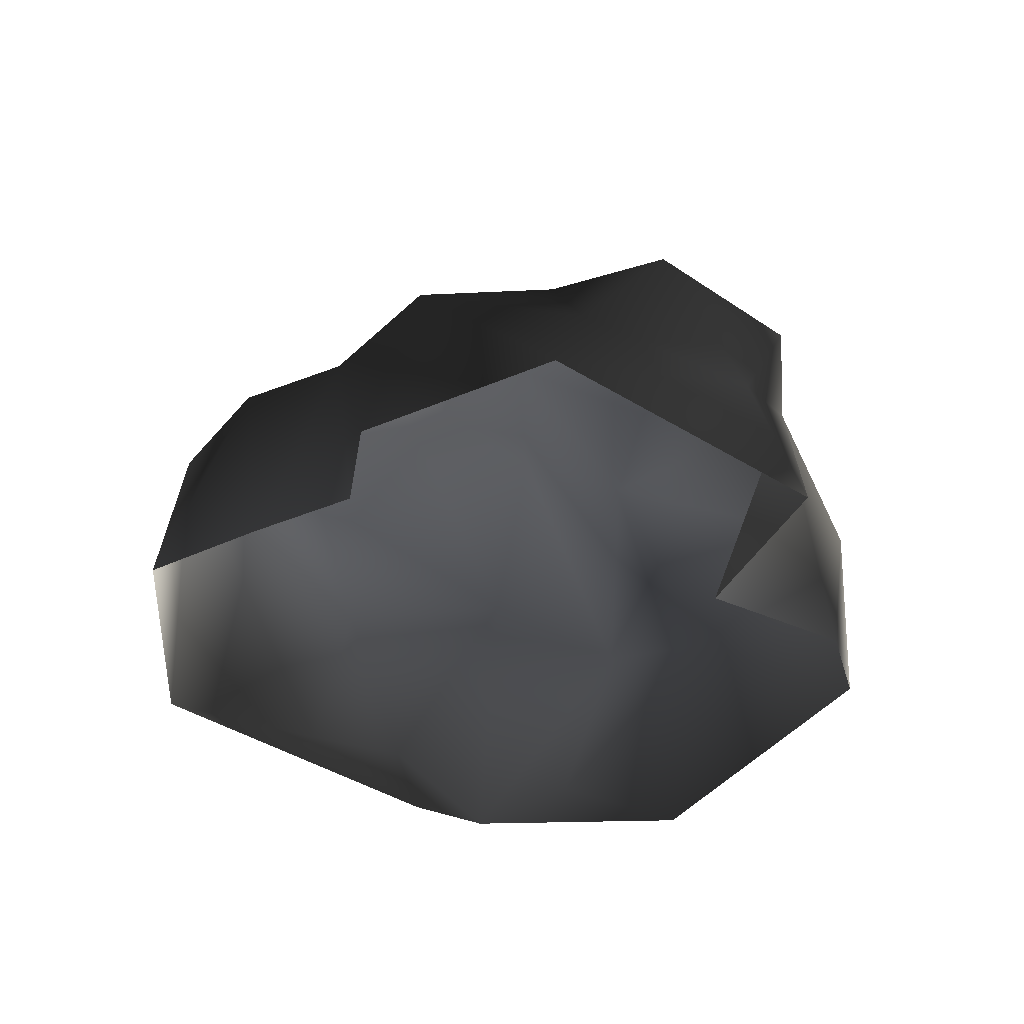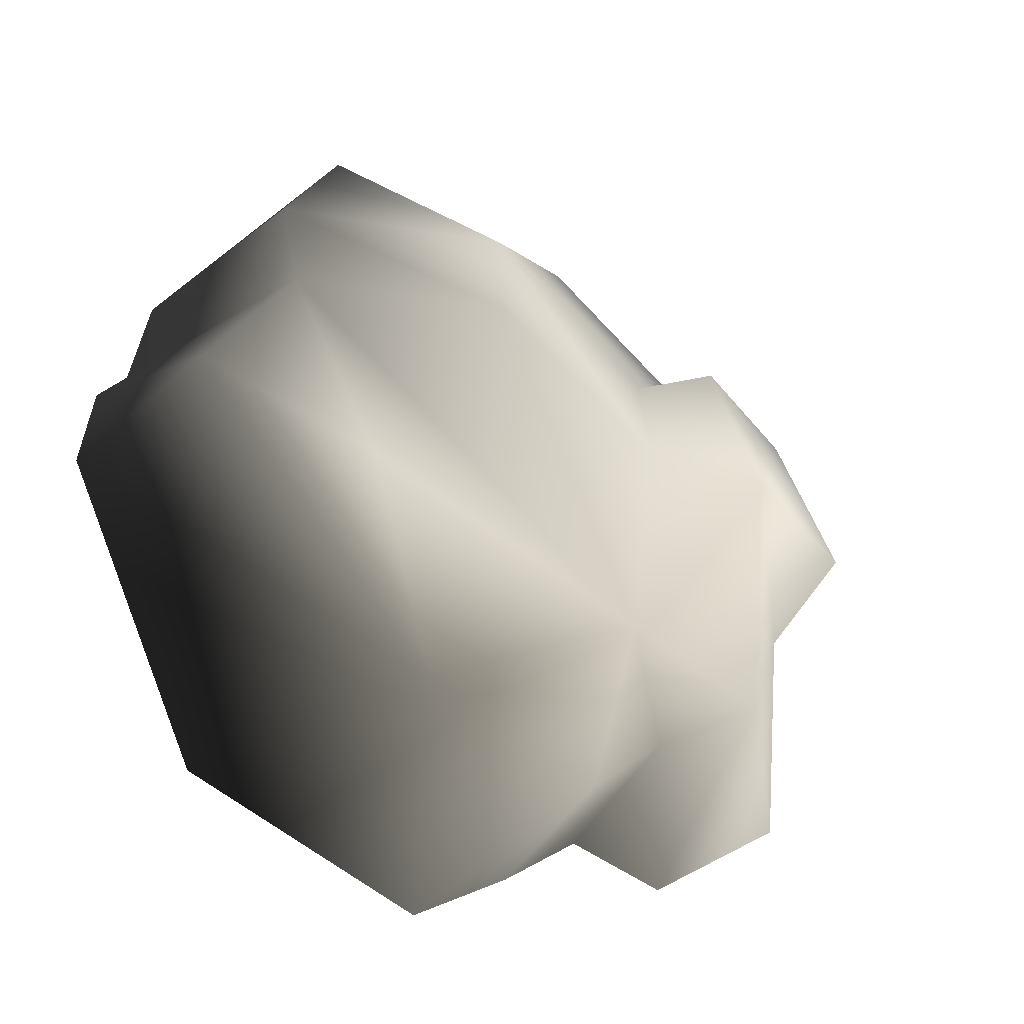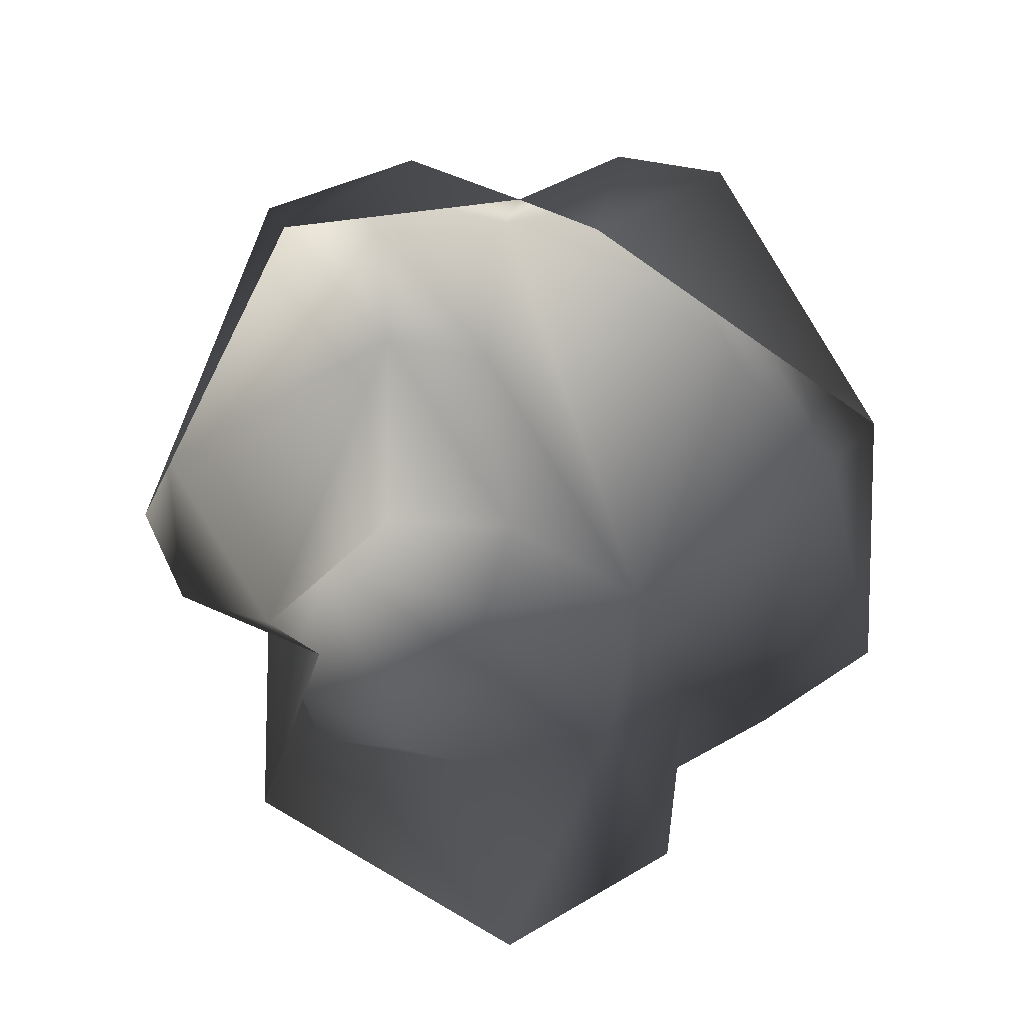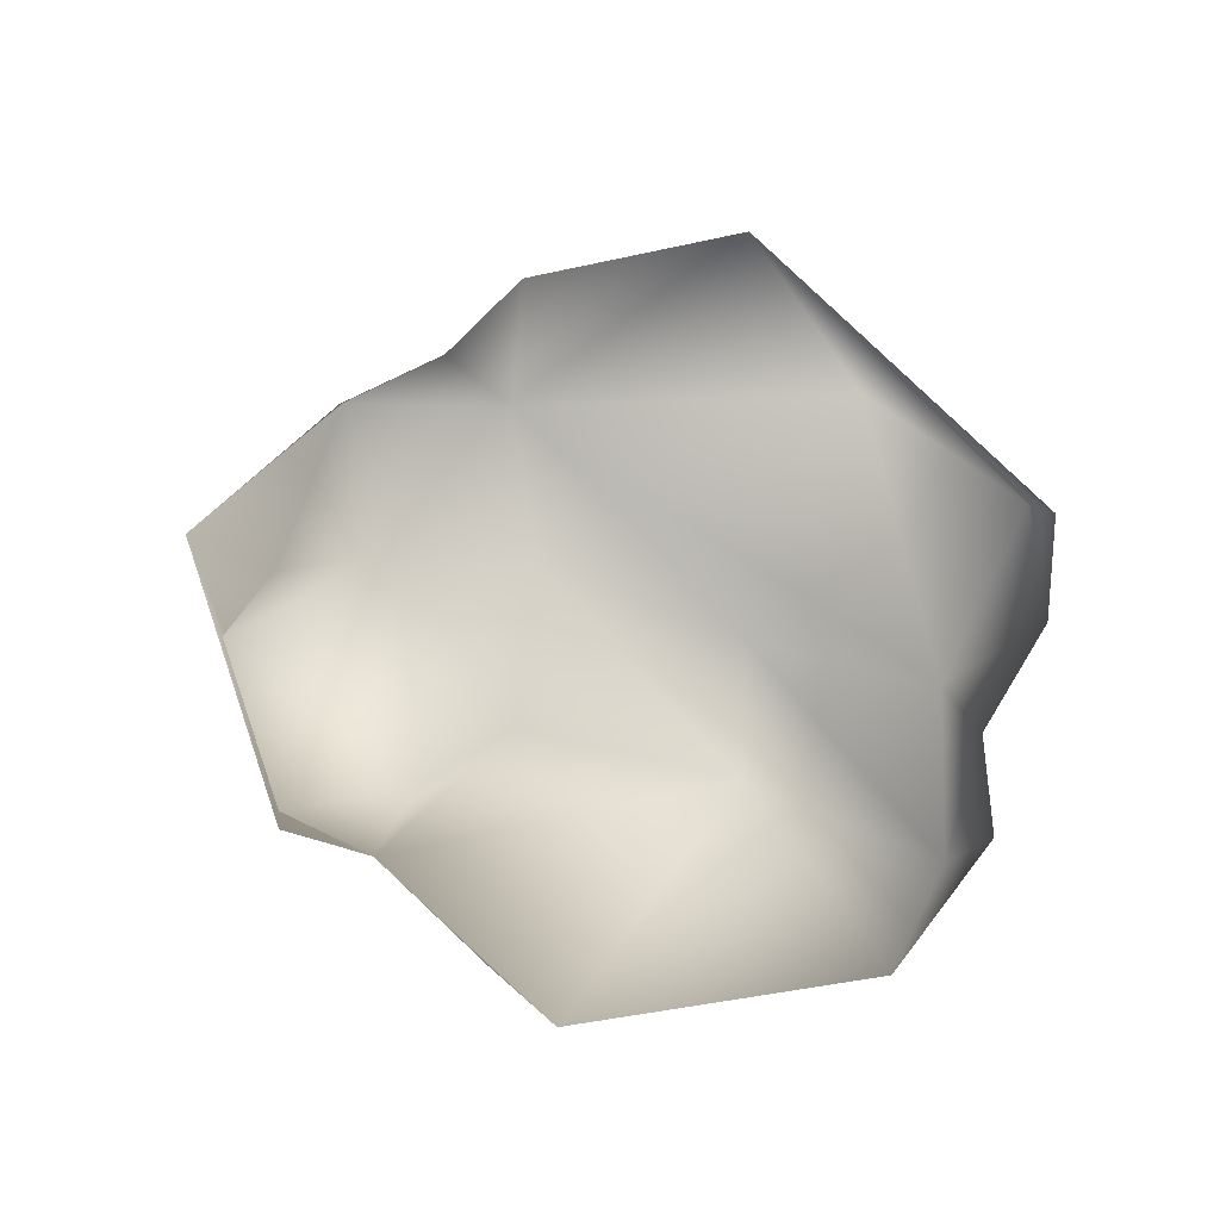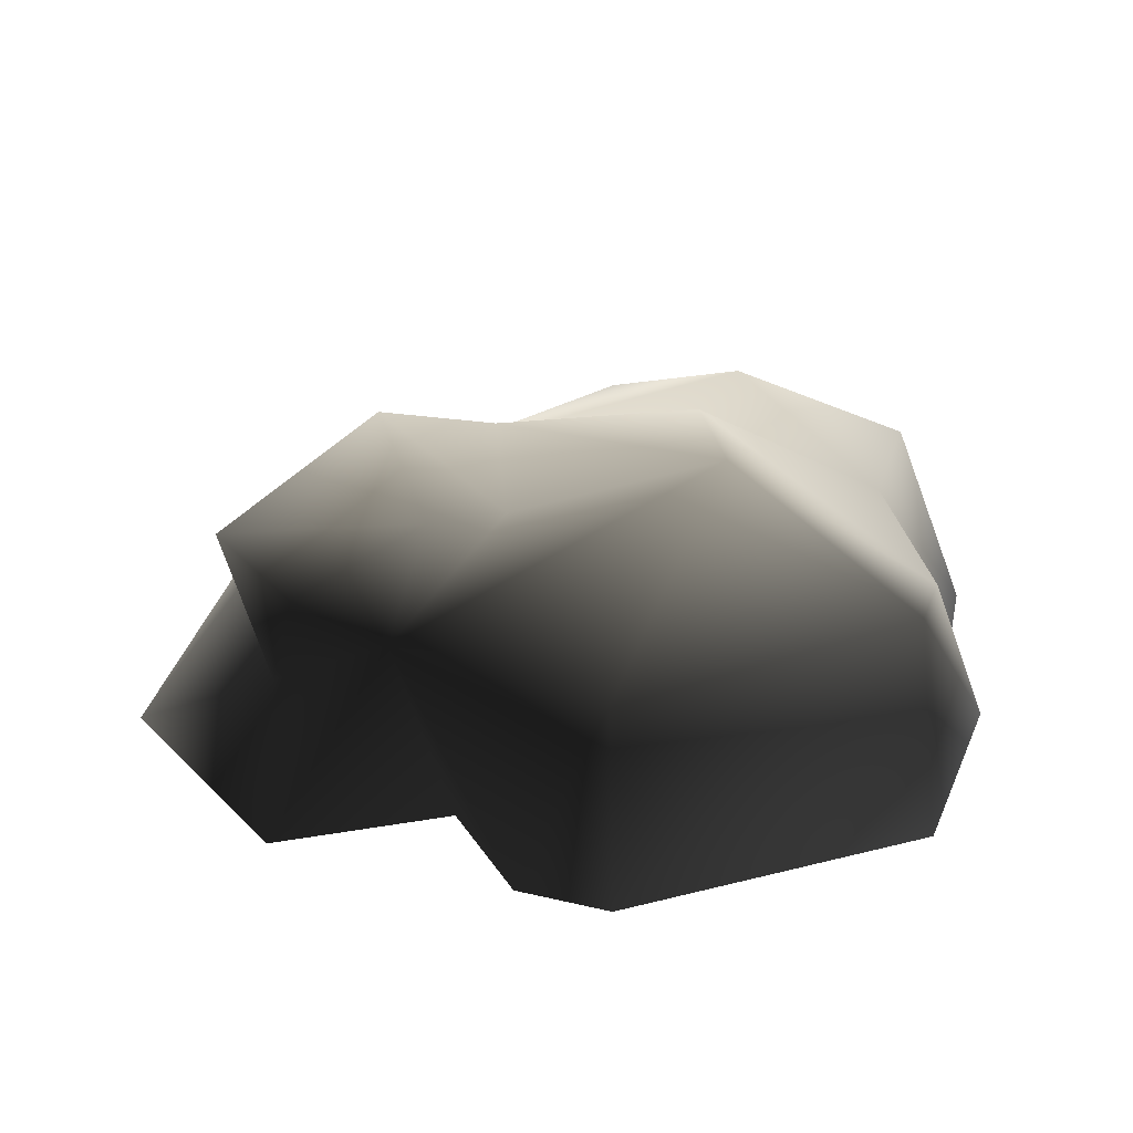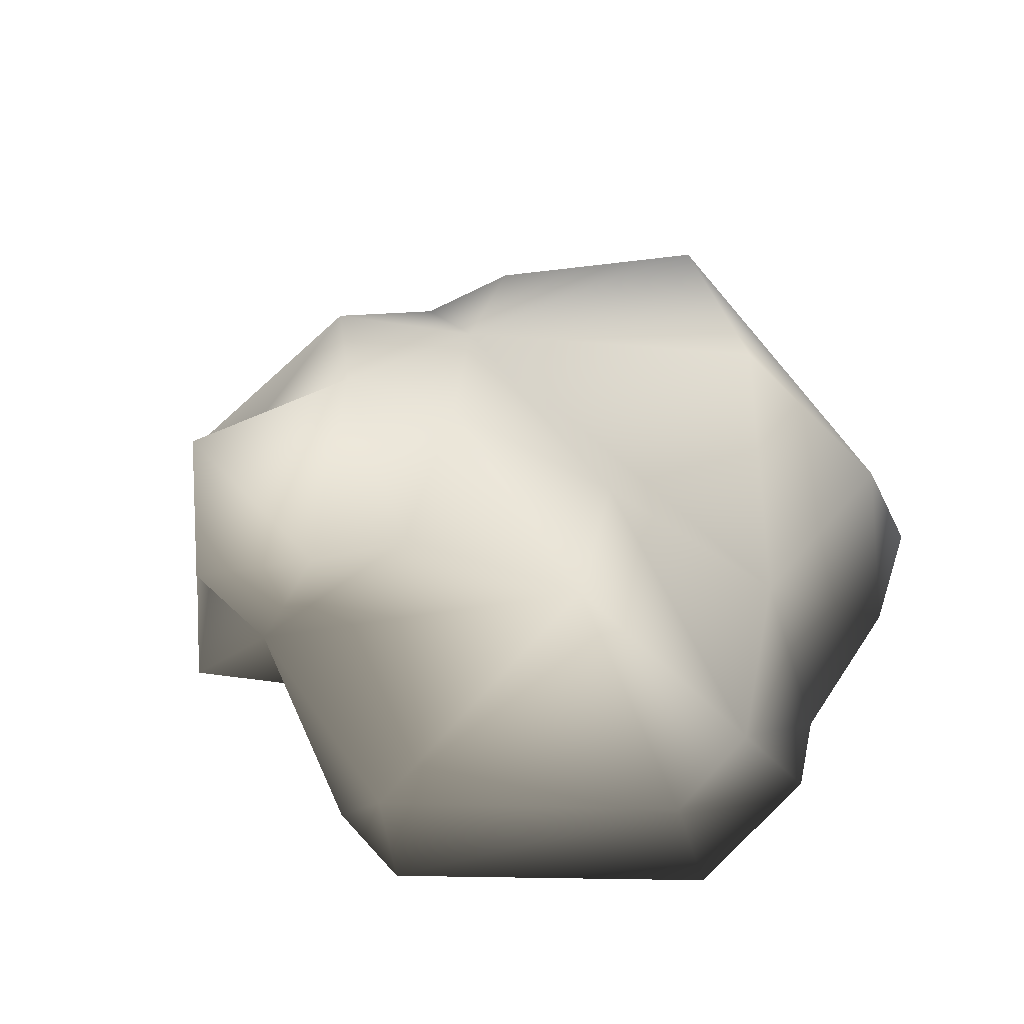
<metadata>
{"format":"obj","ext":"obj","renderer":"f3d","projection":"perspective","resolution":1024,"background":"white","views":[{"elev":-38.4,"azim":-109.3,"up":"+Y"},{"elev":-46.5,"azim":149.1,"up":"+Z"},{"elev":-71.1,"azim":75.4,"up":"+Y"},{"elev":79.3,"azim":0.3,"up":"+Y"},{"elev":21.9,"azim":-12.0,"up":"+Y"},{"elev":57.6,"azim":13.5,"up":"+Y"}]}
</metadata>
<code>
v 2.806 -0.1534 1.482
v 2.816 -0.6813 0.6472
v 2.18 -0.6825 2.272
v 1.905 1.124 2.529
v -0.2795 -0.6814 2.823
v -0.3289 0.8454 2.878
v 0.8648 1.907 1.319
v -1.59 0.9082 1.738
v -0.6236 1.491 0.9439
v -0.4976 1.79 -0.1501
v 0.8974 1.989 0.4241
v -0.6689 1.217 -1.345
v 2.243 1.329 0.6054
v 2.287 1.035 1.771
v 1.702 1.703 -1.321
v 0.9749 1.229 -2.625
v -0.6295 0.6842 -2.453
v 0.02422 -0.6687 -2.934
v 1.829 -0.6579 -2.407
v 3.256 0.1927 -0.8464
v 2.863 1.325 -0.6487
v 3.187 0.1303 -0.05233
v 2.744 -0.6694 0.03047
v -0.7309 -0.6841 -2.315
v -1.367 1.937 -0.1563
v -1.86 1.007 -1.429
v -1.177 0.7236 -1.87
v -1.322 -0.6718 -1.752
v -2.082 -0.6806 -1.886
v -1.322 -0.6718 -1.752
v -3.231 -0.6815 -0.8521
v -2.351 0.6992 -0.2838
v -2.617 1.244 0.2814
v -1.251 1.616 1.357
v -2.317 0.4223 1.064
v -2.452 -0.6821 1.4
v -1.59 0.9082 1.738
v -1.08 -0.6822 1.263
v -2.209 1.17 1.459
v -0.8713 -0.6823 2.405
v -1.08 -0.6822 1.263
v 2.816 -0.6813 0.6472
g Rock4_1578_350
f 1 3 2
f 4 3 1
f 4 5 3
f 6 5 4
f 6 4 7
f 8 6 7
f 9 8 7
f 10 9 7
f 10 7 11
f 11 12 10
f 13 12 11
f 2 13 14
f 14 13 11
f 14 11 7
f 2 14 1
f 4 14 7
f 4 1 14
f 15 12 13
f 15 16 12
f 16 17 12
f 16 18 17
f 16 19 18
f 20 19 16
f 21 20 16
f 21 16 15
f 21 15 13
f 21 13 22
f 20 21 22
f 23 19 20
f 20 22 23
f 24 17 18
f 10 12 25
f 26 25 12
f 26 12 27
f 24 27 17
f 17 27 12
f 24 28 27
f 29 26 27
f 30 29 27
f 31 26 29
f 31 32 26
f 32 25 26
f 25 32 33
f 25 33 34
f 32 31 35
f 33 32 35
f 36 35 31
f 35 36 37
f 36 38 37
f 39 33 35
f 39 35 37
f 39 37 34
f 33 39 34
f 25 34 9
f 34 37 9
f 10 25 9
f 6 37 40
f 41 40 37
f 5 6 40
f 42 22 13
f 42 23 22

</code>
